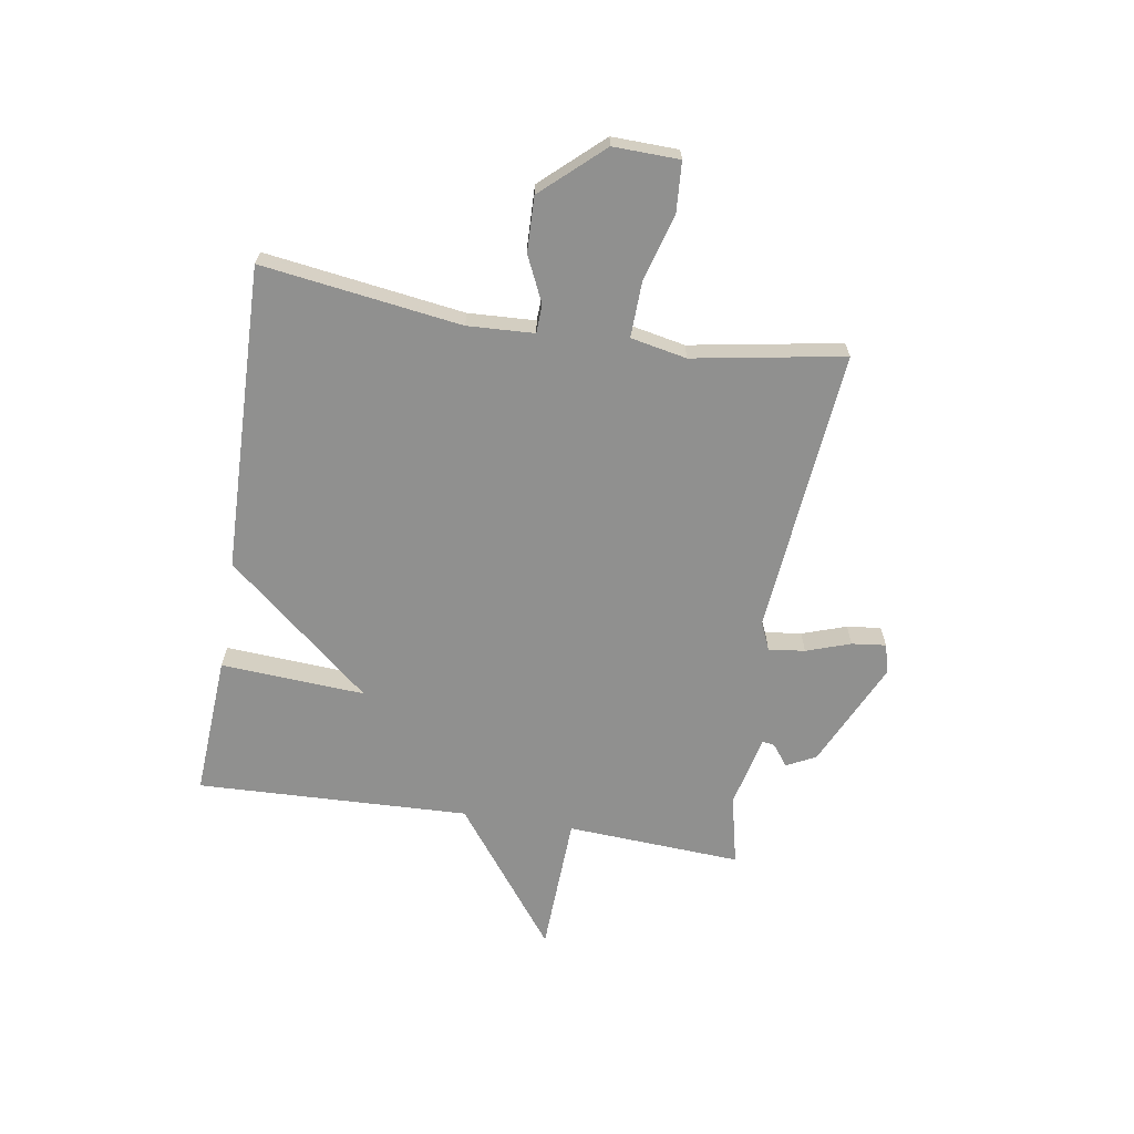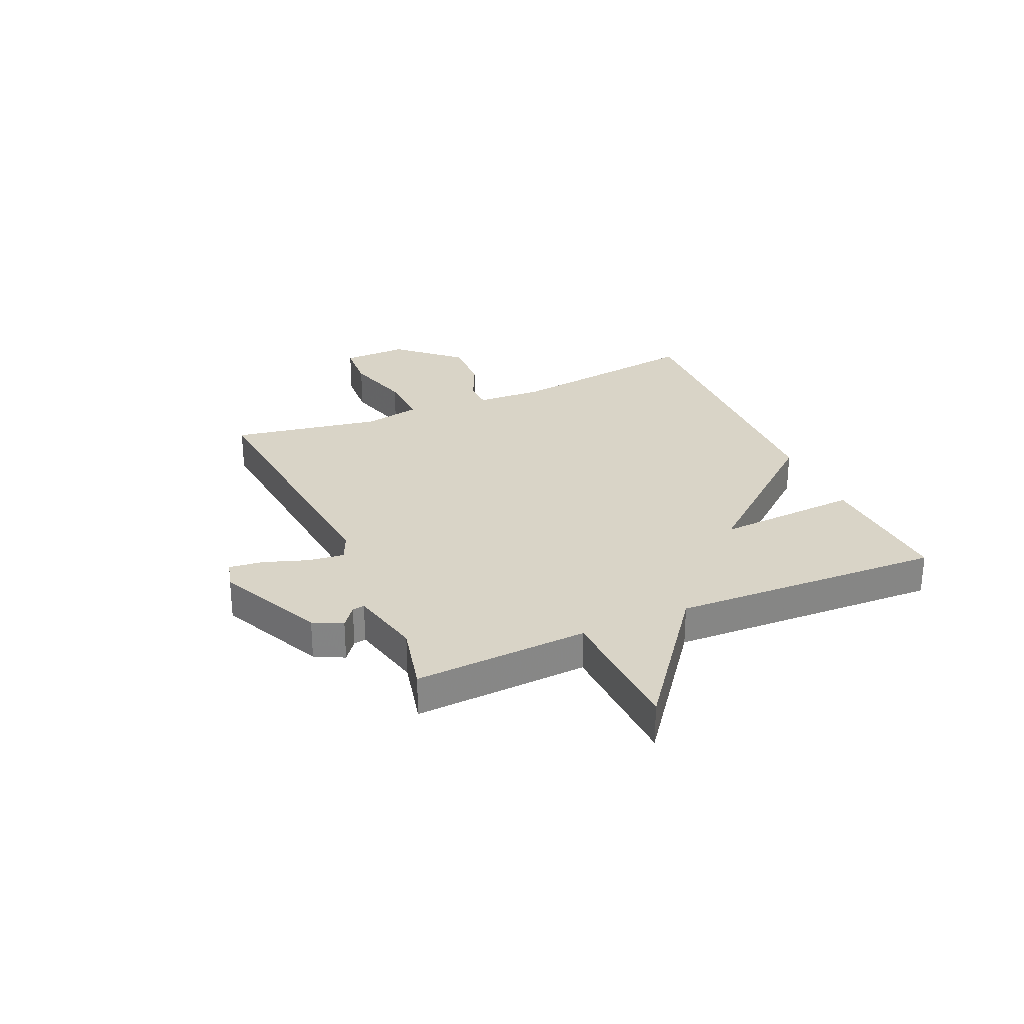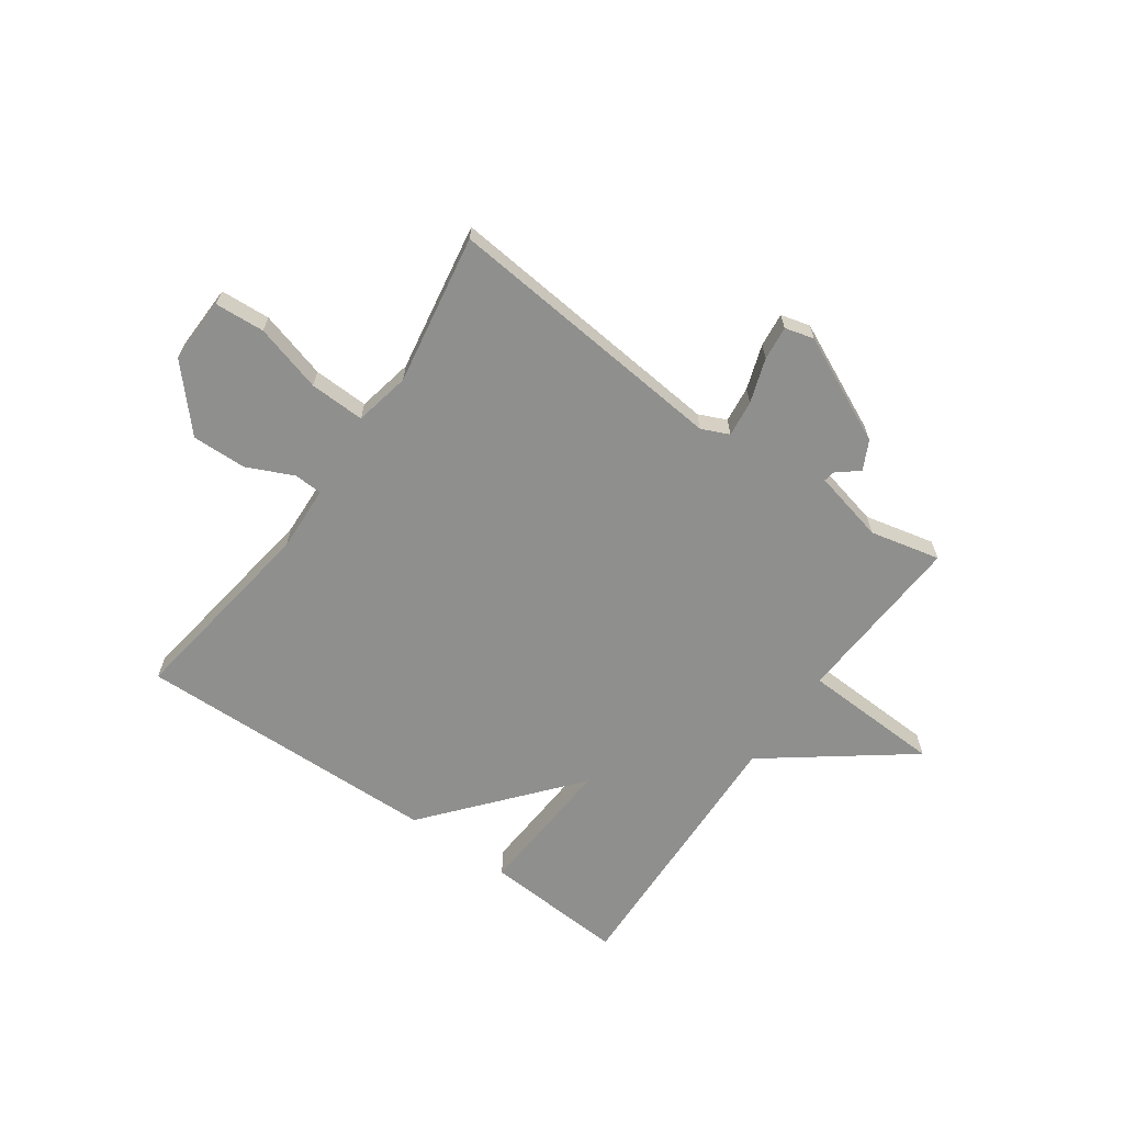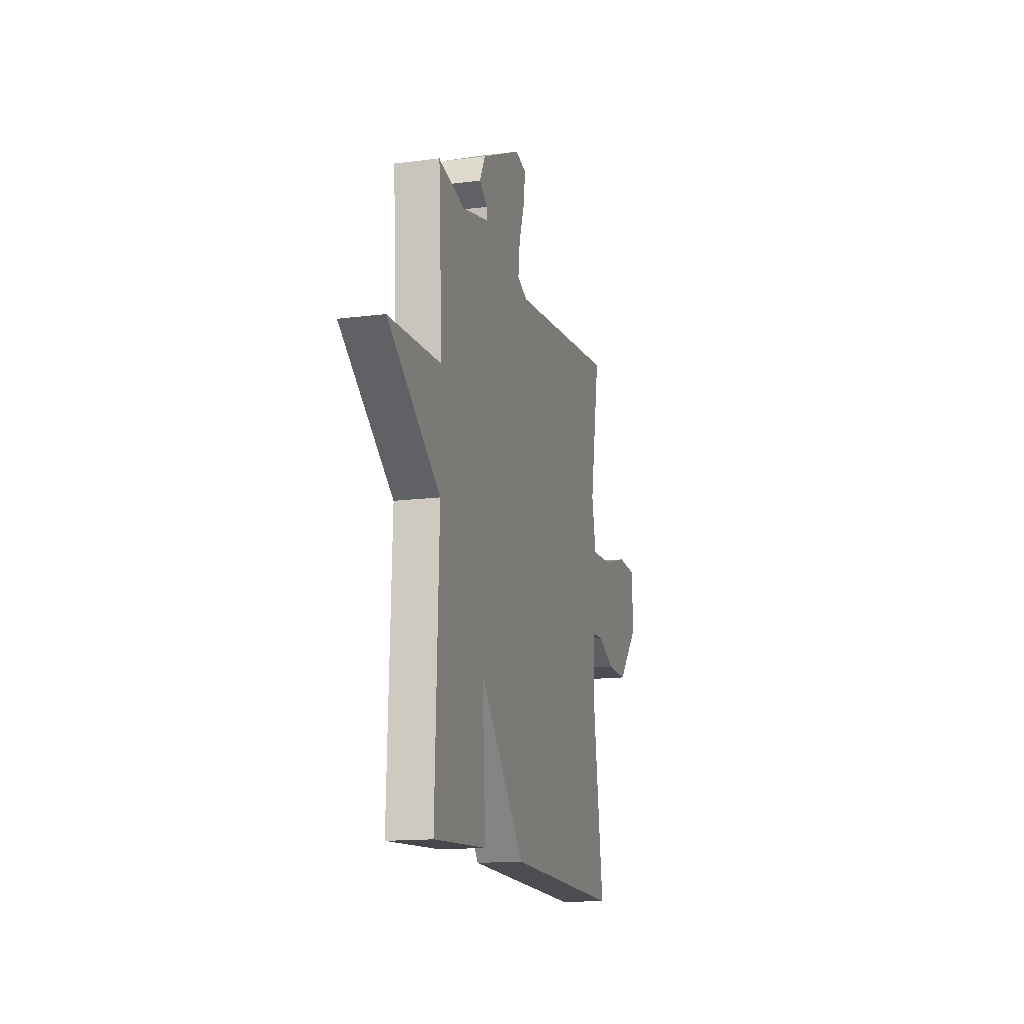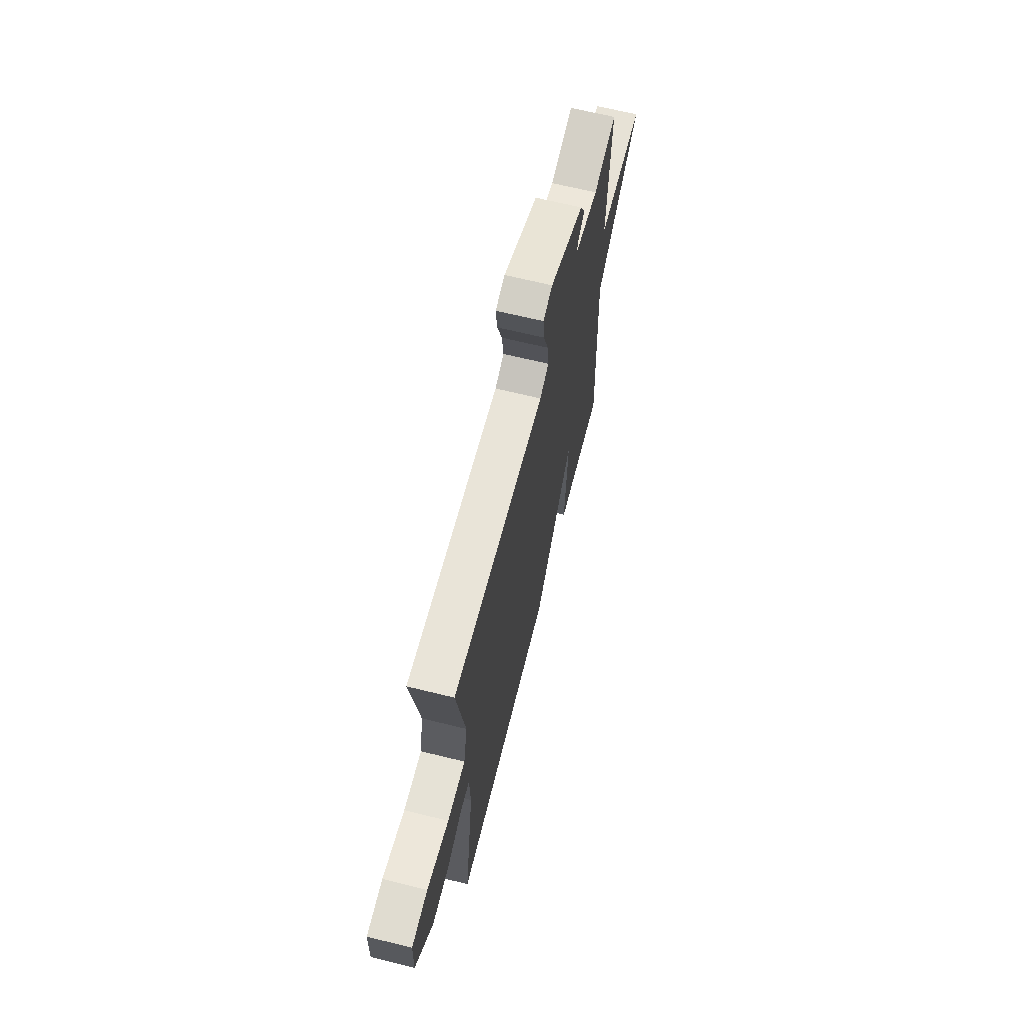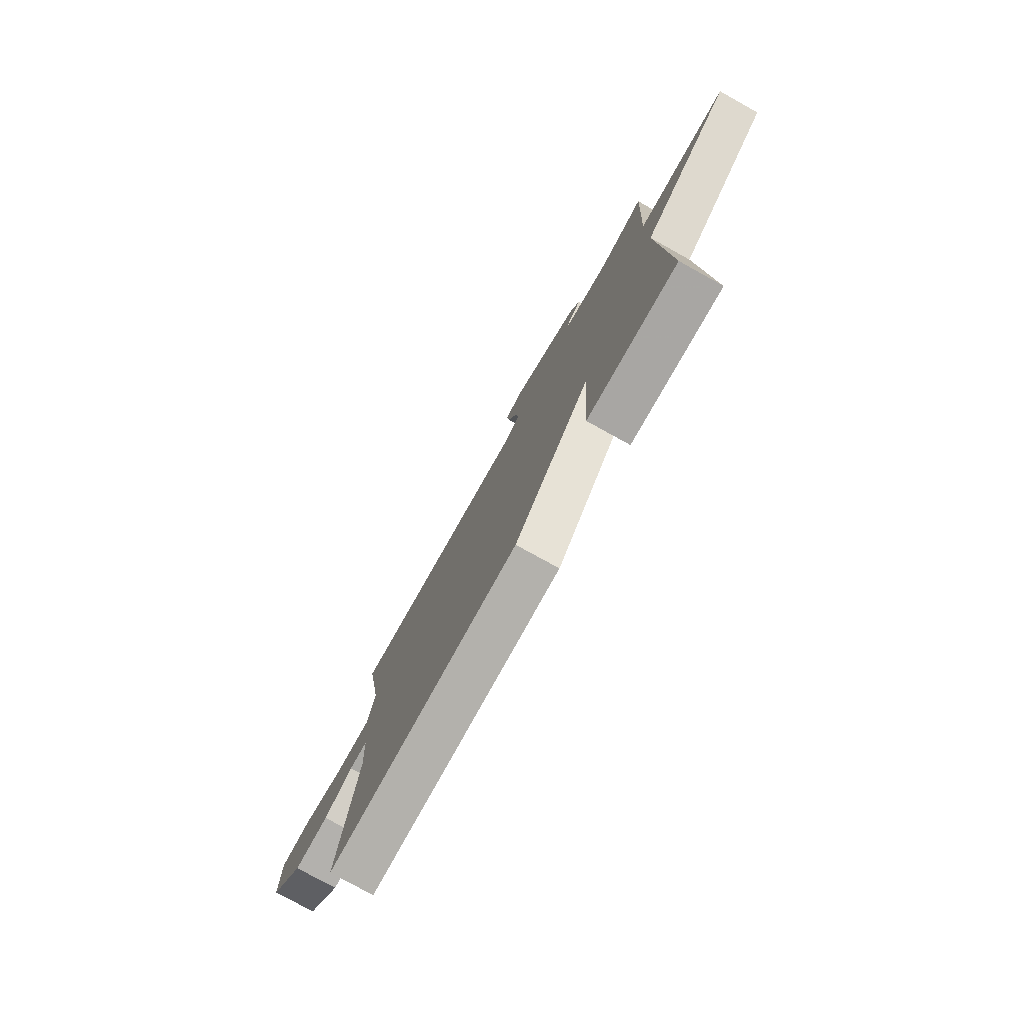
<metadata>
{"format":"obj","ext":"obj","renderer":"f3d","projection":"perspective","resolution":1024,"background":"white","views":[{"elev":-65.6,"azim":-99.2,"up":"+Y"},{"elev":28.4,"azim":66.2,"up":"+Y"},{"elev":-65.1,"azim":-35.4,"up":"+Y"},{"elev":-14.7,"azim":105.5,"up":"+Z"},{"elev":65.7,"azim":-76.0,"up":"+Z"},{"elev":-77.6,"azim":61.0,"up":"+Z"}]}
</metadata>
<code>
v 0.5 0.07 -0.5
v 0.247 0.07 -0.485
v 0.263 0.07 -0.227
v 0.047 0.07 -0.485
v -0.5 0.07 -0.5
v -0.45 0.07 -0.144
v -0.456 0.07 -0.025
v -0.507 0.07 -0.023
v -0.589 0.07 -0.061
v -0.687 0.07 -0.064
v -0.785 0.07 0.044
v -0.782 0.07 0.162
v -0.693 0.07 0.168
v -0.572 0.07 0.134
v -0.473 0.07 0.131
v -0.453 0.07 0.231
v -0.5 0.07 0.5
v 0.011 0.07 0.452
v 0.06 0.07 0.474
v 0.052 0.07 0.539
v 0.025 0.07 0.618
v 0.018 0.07 0.679
v 0.07 0.07 0.693
v 0.261 0.07 0.604
v 0.287 0.07 0.552
v 0.249 0.07 0.523
v 0.245 0.07 0.501
v 0.375 0.07 0.471
v 0.5 0.07 0.5
v 0.482 0.07 0.187
v 0.732 0.07 0.177
v 0.482 0.07 -0.013
v 0.5 0 -0.5
v 0.247 0 -0.485
v 0.263 0 -0.227
v 0.047 0 -0.485
v -0.5 0 -0.5
v -0.45 0 -0.144
v -0.456 0 -0.025
v -0.507 0 -0.023
v -0.589 0 -0.061
v -0.687 0 -0.064
v -0.785 0 0.044
v -0.782 0 0.162
v -0.693 0 0.168
v -0.572 0 0.134
v -0.473 0 0.131
v -0.453 0 0.231
v -0.5 0 0.5
v 0.011 0 0.452
v 0.06 0 0.474
v 0.052 0 0.539
v 0.025 0 0.618
v 0.018 0 0.679
v 0.07 0 0.693
v 0.261 0 0.604
v 0.287 0 0.552
v 0.249 0 0.523
v 0.245 0 0.501
v 0.375 0 0.471
v 0.5 0 0.5
v 0.482 0 0.187
v 0.732 0 0.177
v 0.482 0 -0.013
f 30 31 32
f 28 29 30
f 27 28 30 32
f 24 25 26
f 23 24 26
f 22 23 26
f 21 22 26
f 20 21 26
f 19 20 26 27
f 27 32 1
f 19 27 1
f 18 19 1
f 12 13 14
f 11 12 14
f 10 11 14
f 9 10 14
f 8 9 14
f 7 8 14 15
f 3 4 5 6
f 3 6 7
f 1 2 3
f 18 1 3
f 16 17 18 3
f 3 7 15 16
f 64 63 62
f 62 61 60
f 64 62 60 59
f 58 57 56
f 58 56 55
f 58 55 54
f 58 54 53
f 58 53 52
f 59 58 52 51
f 33 64 59
f 33 59 51
f 33 51 50
f 46 45 44
f 46 44 43
f 46 43 42
f 46 42 41
f 46 41 40
f 47 46 40 39
f 38 37 36 35
f 39 38 35
f 35 34 33
f 35 33 50
f 35 50 49 48
f 48 47 39 35
f 1 33 34 2
f 2 34 35 3
f 3 35 36 4
f 4 36 37 5
f 5 37 38 6
f 6 38 39 7
f 7 39 40 8
f 8 40 41 9
f 9 41 42 10
f 10 42 43 11
f 11 43 44 12
f 12 44 45 13
f 13 45 46 14
f 14 46 47 15
f 15 47 48 16
f 16 48 49 17
f 17 49 50 18
f 18 50 51 19
f 19 51 52 20
f 20 52 53 21
f 21 53 54 22
f 22 54 55 23
f 23 55 56 24
f 24 56 57 25
f 25 57 58 26
f 26 58 59 27
f 27 59 60 28
f 28 60 61 29
f 29 61 62 30
f 30 62 63 31
f 31 63 64 32
f 32 64 33 1

</code>
